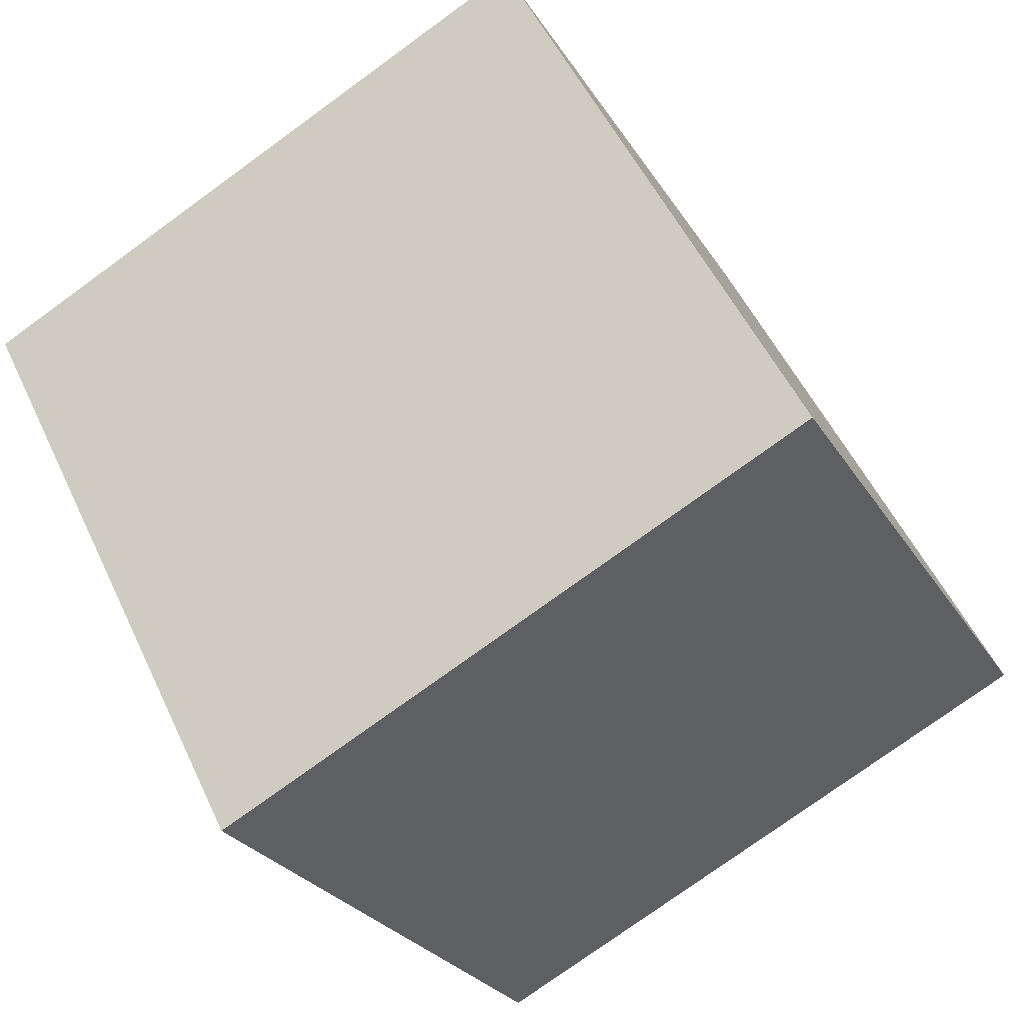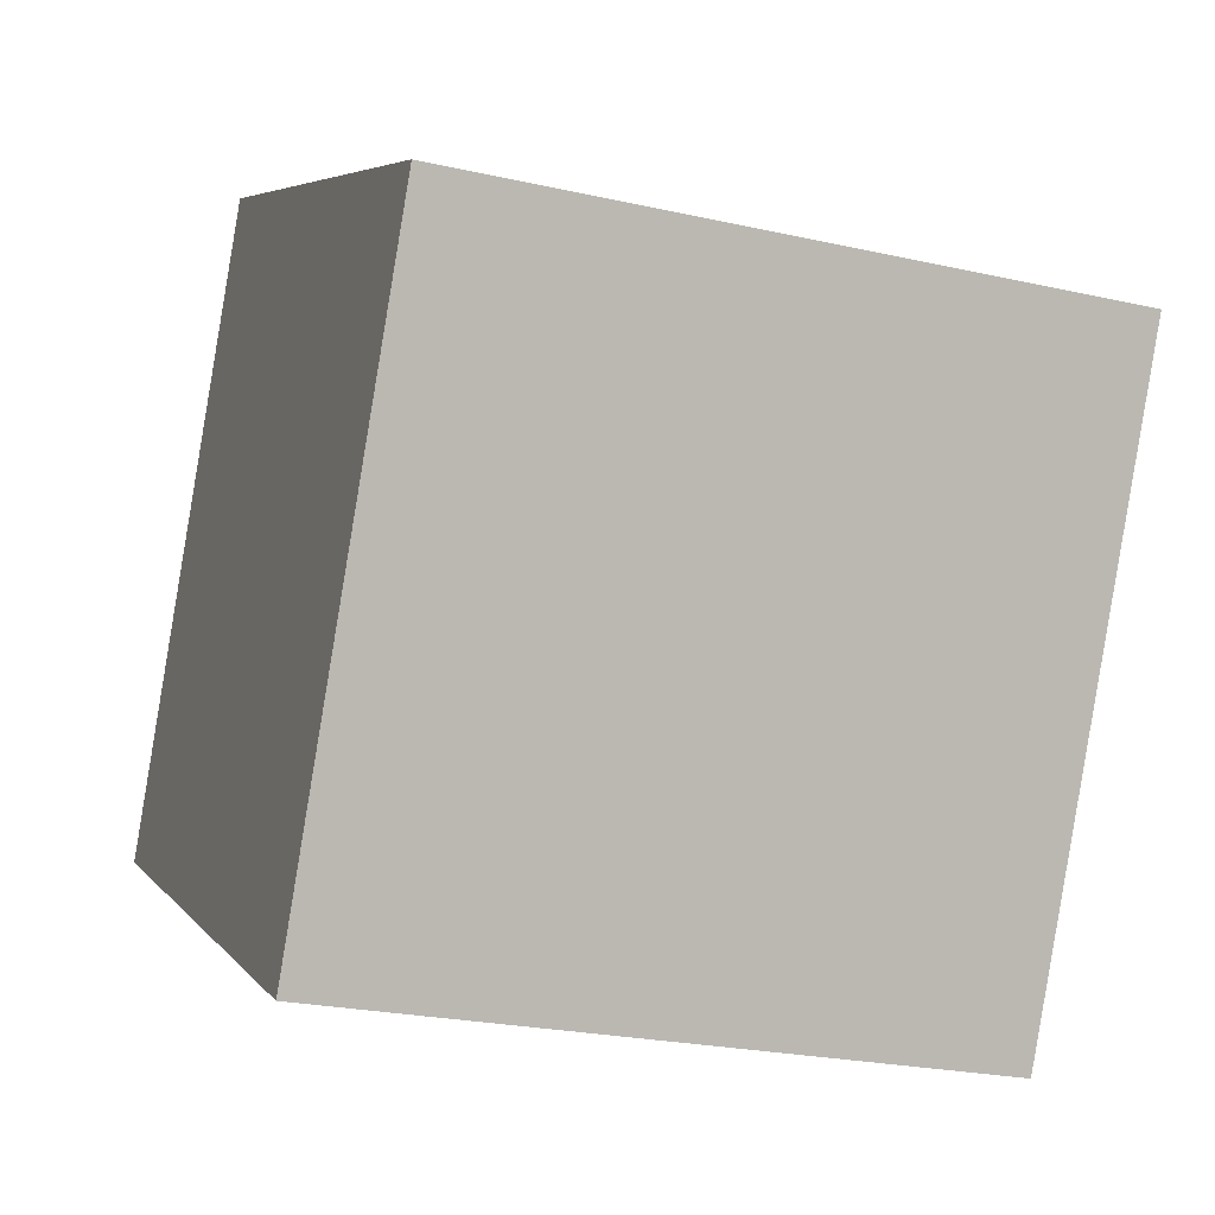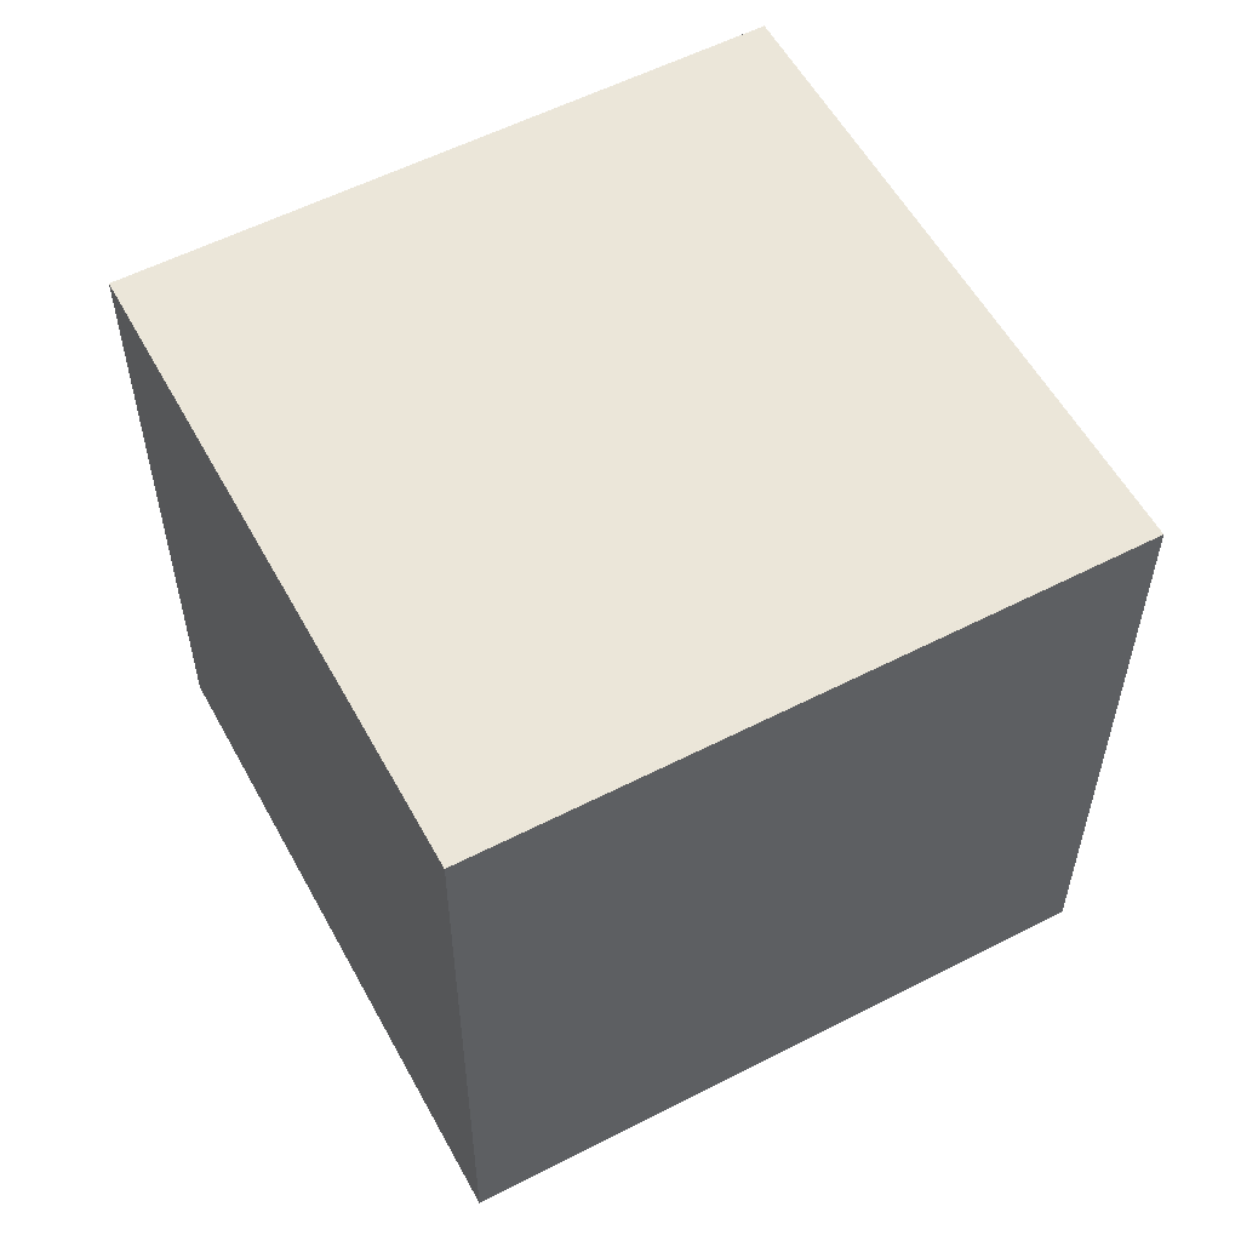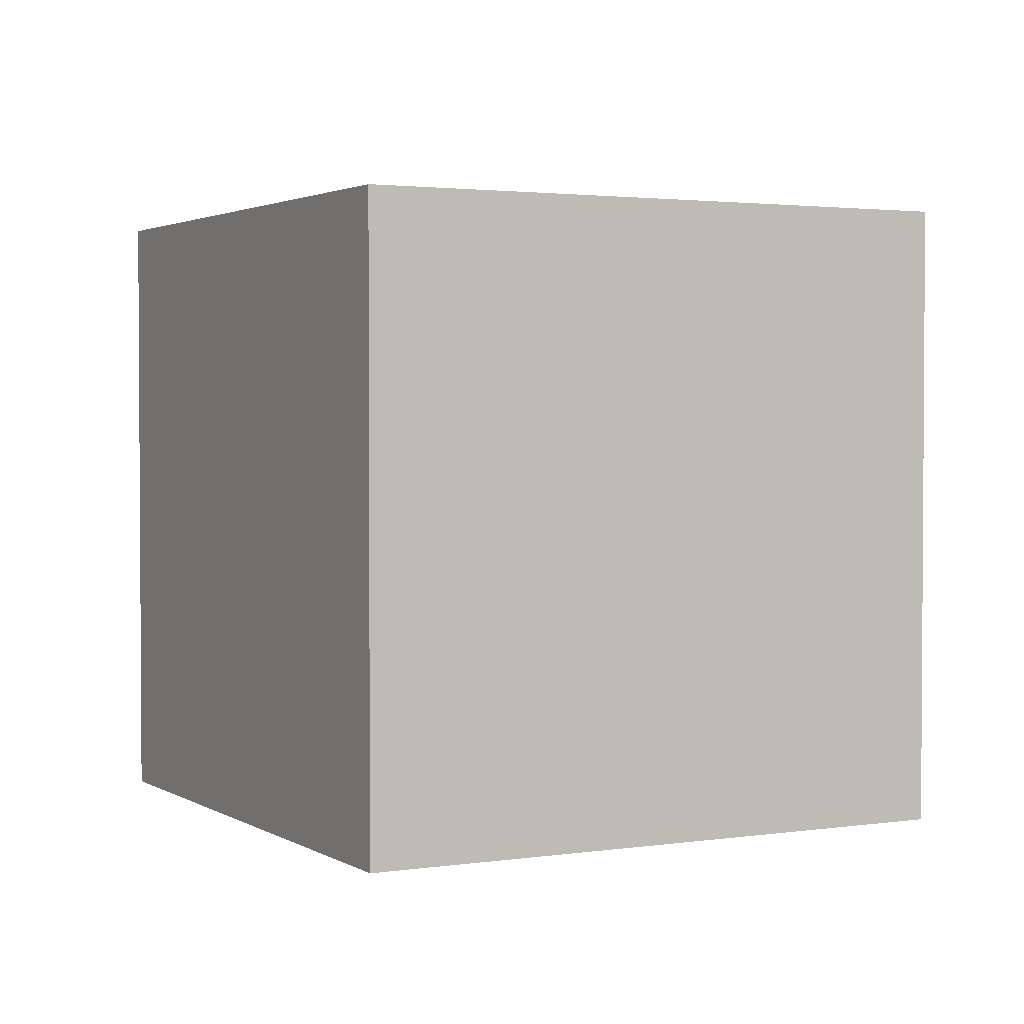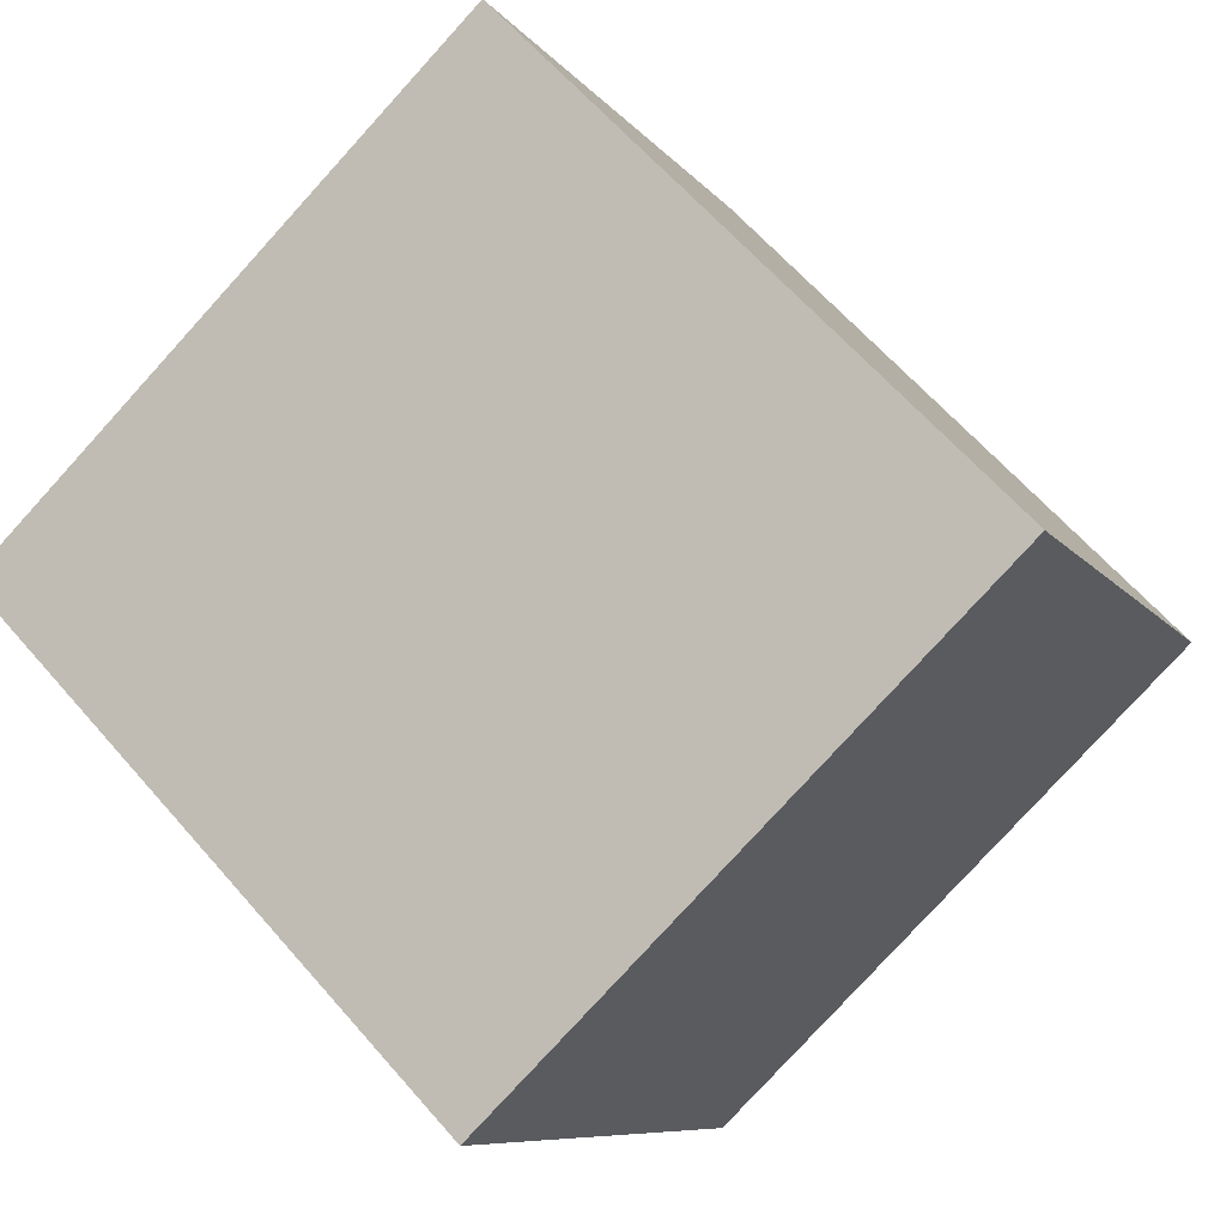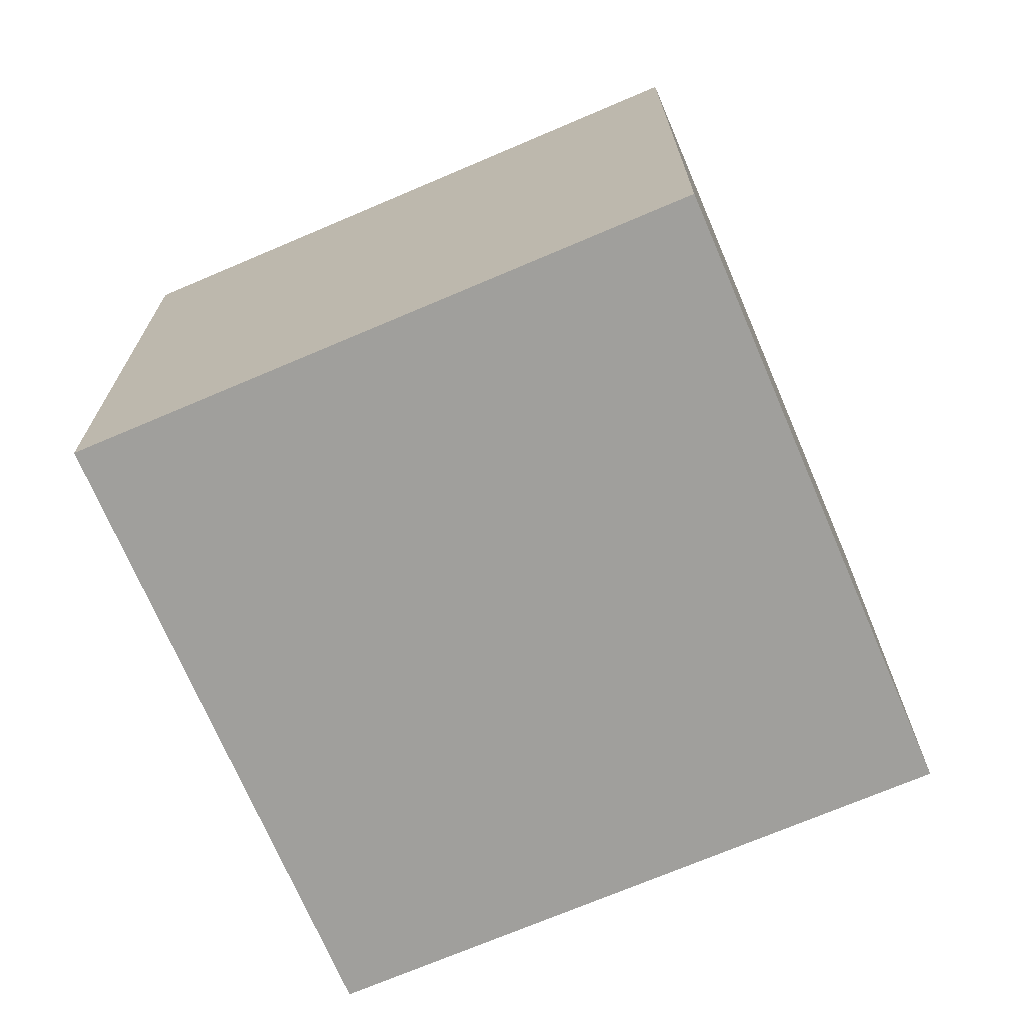
<metadata>
{"format":"obj","ext":"obj","renderer":"f3d","projection":"perspective","resolution":1024,"background":"white","views":[{"elev":-26.0,"azim":-155.4,"up":"+Y"},{"elev":-23.7,"azim":69.2,"up":"+Y"},{"elev":56.4,"azim":-55.4,"up":"+Z"},{"elev":2.3,"azim":124.9,"up":"+Z"},{"elev":63.1,"azim":139.1,"up":"+Y"},{"elev":-71.2,"azim":176.0,"up":"+Z"}]}
</metadata>
<code>
v 0.7892 0.5968 -0.2953
v 0.7892 0.5968 0.1047
v 0.6069 0.2408 0.1047
v 0.7892 0.5968 -0.2953
v 0.6069 0.2408 0.1047
v 0.6069 0.2408 -0.2953
v 0.4331 0.7792 -0.2953
v 0.2508 0.4232 -0.2953
v 0.2508 0.4232 0.1047
v 0.4331 0.7792 -0.2953
v 0.2508 0.4232 0.1047
v 0.4331 0.7792 0.1047
v 0.7892 0.5968 -0.2953
v 0.4331 0.7792 -0.2953
v 0.4331 0.7792 0.1047
v 0.7892 0.5968 -0.2953
v 0.4331 0.7792 0.1047
v 0.7892 0.5968 0.1047
v 0.7892 0.5968 0.1047
v 0.4331 0.7792 0.1047
v 0.2508 0.4232 0.1047
v 0.7892 0.5968 0.1047
v 0.2508 0.4232 0.1047
v 0.6069 0.2408 0.1047
v 0.6069 0.2408 0.1047
v 0.2508 0.4232 0.1047
v 0.2508 0.4232 -0.2953
v 0.6069 0.2408 0.1047
v 0.2508 0.4232 -0.2953
v 0.6069 0.2408 -0.2953
v 0.4331 0.7792 -0.2953
v 0.7892 0.5968 -0.2953
v 0.6069 0.2408 -0.2953
v 0.4331 0.7792 -0.2953
v 0.6069 0.2408 -0.2953
v 0.2508 0.4232 -0.2953
f 1 2 3
f 4 5 6
f 7 8 9
f 10 11 12
f 13 14 15
f 16 17 18
f 19 20 21
f 22 23 24
f 25 26 27
f 28 29 30
f 31 32 33
f 34 35 36

</code>
